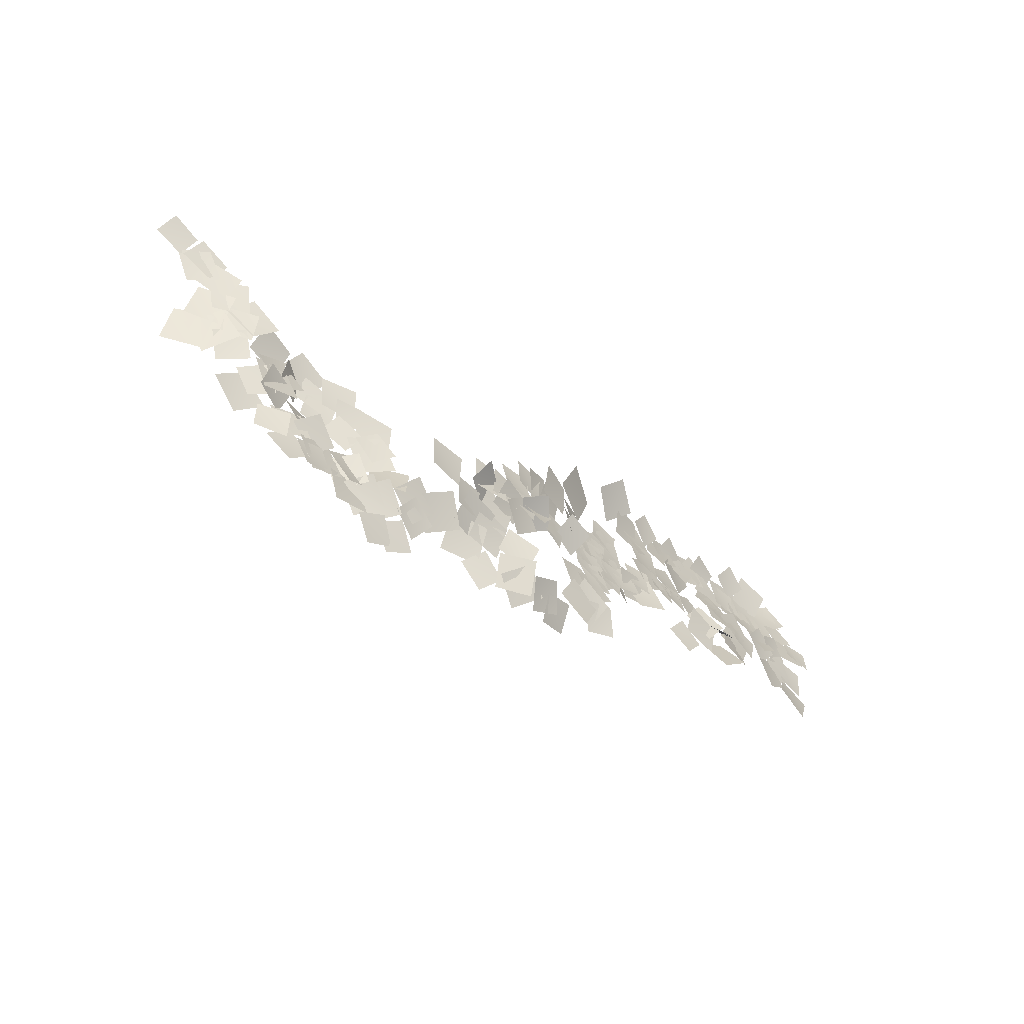
<metadata>
{"format":"obj","ext":"obj","renderer":"f3d","projection":"perspective","resolution":1024,"background":"white","views":[{"elev":-60.2,"azim":-46.3,"up":"+Z"}]}
</metadata>
<code>
g NewMesh_tris_310
v -1.111 -0.01085 0.8738
v 1.032 0.2948 -0.9201
v 0.8169 0.4504 1.053
v -0.8427 -0.358 -1.068
v -1.125 -0.04469 1.269
v 1.71 -0.2597 0.6623
v 0.5845 -0.3049 2.385
v -0.01602 -0.2069 -0.4578
v 4.015 -0.586 0.985
v 0.5586 0.2246 1.82
v 1.865 -0.1465 -0.3761
v 2.647 -0.4684 3.172
v 1.631 -0.3527 2.661
v 0.5321 0.1006 -0.4146
v 2.638 0.02911 0.59
v -0.4493 -0.5118 1.613
v 4.877 -0.2202 0.004845
v 7.693 -0.534 0.6947
v 5.918 -0.5916 1.749
v 6.634 -0.3695 -1.07
v 5.277 -0.3485 3.506
v 3.378 -0.174 5.607
v 3.274 -0.4515 3.62
v 5.382 -0.2733 5.511
v 3.526 -0.02413 6.897
v 7.003 -0.04239 6.471
v 5.478 -0.004456 8.427
v 5.052 -0.3118 4.964
v 6.817 -0.2774 4.261
v 4.609 -0.1437 5.919
v 4.882 -0.4105 3.999
v 6.545 -0.2077 6.198
v 4.035 -0.2386 5.549
v 0.9829 -0.3386 7.385
v 1.598 -0.4864 4.943
v 3.43 -0.3454 7.996
v 3.036 -0.3786 1.833
v 0.4604 -0.2021 3.449
v 0.9361 -0.3122 1.349
v 2.543 -0.4857 3.93
v 2.739 -0.2783 6.227
v 2.804 -0.3465 2.576
v 4.601 -0.3612 4.435
v 0.9531 -0.5247 4.373
v 7.873 -0.2513 4.045
v 7.811 0.05566 7.534
v 6.091 -0.235 5.77
v 9.594 -0.2104 5.83
v 9.584 -0.7018 4.304
v 6.838 -0.2678 2.047
v 9.361 -0.3134 1.809
v 7.064 -0.907 4.49
v 11.04 0.08868 6.713
v 9.328 -0.9272 4.094
v 11.52 -1.198 4.833
v 8.797 0.1579 6.084
v 10.6 -0.808 3.794
v 13.2 -0.2725 5.748
v 10.92 -0.6245 6.099
v 12.91 -0.6889 3.469
v 14.01 -0.333 6.907
v 10.83 -0.3691 5.558
v 13.1 -0.4757 4.644
v 11.75 -0.4735 7.822
v 11.38 -0.1115 9.939
v 12.07 -0.7124 6.846
v 13.28 -0.6099 8.782
v 10.15 -0.4406 8.042
v 8.81 -0.04282 8.901
v 11.84 -0.09586 10.25
v 9.653 0.1339 11.09
v 10.97 -0.5056 8.11
v 10.99 -0.5095 8.289
v 14.39 -0.3512 8.528
v 12.58 -0.5938 10.11
v 12.81 -0.5107 6.706
v 12.83 -0.4598 8.907
v 14.51 -0.3289 6.513
v 14.87 -0.459 8.547
v 12.48 -0.5386 6.869
v 15.65 -0.8461 8.232
v 15.63 -0.3346 11.2
v 14.13 -0.5409 9.693
v 17.12 -0.8508 9.771
v 13.88 0.03364 12.26
v 15.62 -0.5507 9.953
v 15.92 -0.3375 12.01
v 13.56 -0.3865 10.24
v 11.98 -0.0915 10.48
v 14.26 0.009339 12.31
v 12.2 0.1347 12.53
v 14.02 -0.4225 10.3
v 15.27 -0.1252 14.29
v 14.39 -0.1154 11.01
v 16.44 -0.4591 12.21
v 13.19 -0.0227 13.09
v 15.23 -0.1338 12.69
v 16.98 -0.613 10.08
v 17.41 -0.5749 12.29
v 14.78 -0.3966 10.5
v 17.15 -0.2901 8.975
v 17.39 -0.8505 11.78
v 15.87 -0.8903 10.43
v 18.7 -0.4493 10.28
v 18.06 -0.7629 9.962
v 19.65 -0.7027 12.81
v 17.43 -0.5877 12.18
v 20.25 -1.108 10.62
v 18.94 -0.6019 13.11
v 20.91 -1.056 11.06
v 20.95 -0.9725 13.1
v 18.88 -0.889 11.1
v 18.14 -0.5919 11.9
v 18.34 -0.5313 14.69
v 16.84 -0.4838 13.39
v 19.61 -0.8378 13.2
v 17.62 -0.4865 12.08
v 14.73 -0.06648 13.9
v 15.25 -0.3293 11.53
v 17.07 -0.4681 14.45
v 15.3 -0.93 10.82
v 16.08 -0.1568 7.793
v 17.25 -0.5392 9.711
v 14.16 -0.7708 8.852
v 16.92 -0.1312 5.644
v 17.04 -0.173 8.929
v 15.37 -0.4909 7.34
v 18.62 -0.04638 7.229
v 16.67 -0.2593 8.925
v 19.62 -0.1036 8.942
v 18.16 -0.5912 10.36
v 18.14 0.02157 7.465
v 18.45 -0.2688 10.44
v 20.73 0.02209 8.401
v 20.62 -0.3725 10.54
v 18.56 -0.09208 8.273
v 20.23 -0.2011 5.046
v 18.68 -0.01357 8.35
v 17.81 -0.3894 5.943
v 21.11 -0.08561 7.474
v 9.87 -0.4961 6.771
v 12.29 -0.2661 9.429
v 9.746 -0.1786 9.299
v 12.39 -0.8367 6.944
v 9.029 -0.5342 2.873
v 8.169 -0.6186 6.041
v 7.035 -0.2723 4.041
v 10.11 -1.108 4.852
v 10.5 -0.6701 1.032
v 10.83 -0.1339 4.393
v 9.024 0.08323 2.797
v 12.22 -1.113 2.671
v 10.43 -0.2529 5.875
v 8.95 -1.086 3.694
v 10.8 -1.331 4.287
v 8.536 -0.1774 5.376
v -3.519 -0.23 2.529
v -0.2829 -0.1332 3.102
v -2.18 -0.3867 4.427
v -1.613 -0.2114 1.193
v -0.743 -0.1494 2.918
v -2.848 -0.341 5.255
v -2.962 -0.3526 3.027
v -0.6202 -0.3629 5.135
v 0.3175 -0.03649 1.862
v -2.963 -0.2281 3.251
v -2.016 -0.2086 0.9097
v -0.6198 -0.3109 4.191
v -4.174 -0.2428 2.291
v -1.502 -0.04836 0.3517
v -1.861 -0.2899 2.653
v -3.806 -0.2375 -0.02142
v -2.7 -0.134 1.273
v 0.4746 0.04234 0.1203
v -0.5288 -0.2198 2.279
v -1.688 -0.1135 -0.897
v -2.568 -0.1209 1.189
v 0.03765 0.08639 -1.075
v -0.1259 -0.1592 1.355
v -2.395 -0.1224 -1.254
v -3.866 -0.02448 -1.364
v -0.4719 0.03335 -0.5782
v -2.555 -0.2249 0.7167
v -1.775 -0.01516 -2.672
v -1.149 0.02186 -2.296
v -4.255 0.02886 -1.635
v -3.033 -0.01522 -3.522
v -2.374 -0.1611 -0.4187
v -2.318 0.03006 -1.906
v -4.743 -0.1463 -0.01413
v -4.476 -0.1297 -2.179
v -2.578 -0.2066 0.2467
v -3.799 -0.1765 0.616
v -2.362 -0.2348 3.005
v -4.27 -0.385 2.522
v -1.883 -0.2255 1.089
v -3.89 0.05279 -0.2029
v -6.65 -1.004 1.397
v -5.943 -0.9449 -0.8741
v -4.506 -0.2284 2.078
v -6.429 -1.519 0.08262
v -4.834 0.1431 -1.554
v -4.462 -1.246 -0.1627
v -6.787 -0.2782 -1.445
v -2.784 0.05522 -4.995
v -2.841 0.1012 -1.717
v -4.452 -0.04341 -3.383
v -1.173 -0.03492 -3.326
v -6.229 -0.1252 -2.578
v -8.308 -0.7046 -0.4786
v -8.308 -0.5975 -2.608
v -6.192 -0.4435 -0.4708
v -7.132 -0.4662 -0.4358
v -9.72 -0.7956 -3.006
v -7.13 -0.6728 -3.021
v -9.697 -0.8499 -0.414
v -11.74 -0.9424 -1.209
v -9.542 -0.8471 -3.877
v -9.304 -1.034 -1.448
v -11.97 -1.003 -3.645
v -9.321 -2.052 -1.931
v -9.623 0.22 -4.132
v -7.905 -0.6409 -2.962
v -10.99 -1.342 -3.264
v -12.79 -0.4041 -5.043
v -10.62 -1.091 -3.058
v -12.69 -1.571 -3.255
v -10.67 -0.1064 -4.954
v -14.52 -0.598 -5.209
v -12.54 -0.9708 -2.278
v -15.01 -0.9246 -2.759
v -12.06 -0.8975 -4.751
v -11.42 -1.3 1.029
v -9 -0.8282 -0.9644
v -9.193 -1.137 1.251
v -11.2 -1.216 -1.204
v -12.61 -0.9493 -0.422
v -10.07 -1.034 -2.268
v -10.42 -1.092 -0.07255
v -12.26 -1.116 -2.613
v -11.35 -0.9948 -2.292
v -13.22 -0.8153 -4.679
v -11.08 -0.8426 -4.425
v -13.47 -1.183 -2.572
v -15.88 -0.4455 -5.877
v -13.42 0.3766 -7.125
v -13.93 -0.3113 -5.278
v -15.32 0.04664 -7.774
v -15.08 -0.8153 -5.466
v -12.85 -0.7848 -3.643
v -14.53 -1.921 -3.842
v -13.3 0.1801 -5.382
v -11.04 -0.3605 -4.485
v -13.61 0.2307 -6.689
v -11.18 0.2023 -6.847
v -13.47 -0.5679 -4.397
v -10.37 -0.208 -5.971
v -10.74 -1.125 -2.776
v -12.15 -1.055 -4.671
v -8.9 -0.5051 -4.136
v -9.666 -0.8148 -0.8663
v -8.779 -1.158 2.021
v -10.58 -1.577 0.9252
v -7.801 -0.5997 0.1866
v -8.901 -0.7429 -0.1644
v -6.769 -0.5252 1.805
v -8.71 -1.216 1.832
v -6.901 -0.248 -0.2325
v -8.634 -1.016 0.9747
v -6.498 -0.9808 3.82
v -8.864 -1.724 3.381
v -6.196 -0.5121 1.363
v -3.702 0.212 1.863
v -6.51 -0.8848 2.987
v -5.56 -0.7121 0.9239
v -4.565 -0.1737 3.935
v -2.737 -0.08183 -0.09461
v -3.972 -0.2674 2.819
v -4.809 -0.3143 0.7369
v -1.892 -0.2614 1.977
v -3.019 0.01015 -2.068
v -3.626 -0.1654 0.7949
v -4.753 -0.2082 -0.9479
v -1.885 -0.1565 -0.3369
v -3.964 0.07707 -2.293
v -4.919 0.04482 -5.417
v -2.877 -0.02285 -4.332
v -6.001 -0.08904 -3.377
v -2.556 0.1731 -5.652
v -5.825 0.2662 -7.17
v -3.428 0.3104 -8.047
v -4.946 -0.1272 -4.806
v -2.541 0.9689 -7.259
v -1.559 -0.2226 -4.649
v -3.485 0.08115 -5.547
v -0.6165 0.4675 -6.451
v -4.189 -0.3831 -4.195
v -2.461 0.8368 -6.916
v -1.835 -0.2525 -4.824
v -4.817 0.4816 -6.389
v -11.13 -0.0177 -6.158
v -13.5 1.005 -8.444
v -11.06 0.9417 -8.402
v -13.56 -0.176 -6.308
v -10.99 -0.0649 -5.865
v -9.132 0.1376 -8.562
v -8.801 -0.6284 -6.393
v -11.38 0.4803 -8.091
v -8.339 0.578 -10.14
v -11.16 0.5517 -8.316
v -10.47 1.615 -10.33
v -9.117 -0.662 -8.262
v -7.725 1.009 -10.61
v -7.056 -0.4864 -8.021
v -8.818 -0.304 -9.274
v -5.912 0.6476 -9.475
v -4.842 1.287 -9.811
v -7.24 0.06647 -8.976
v -6.682 1.134 -10.57
v -5.354 0.05401 -8.328
v -12.55 0.3269 -7.342
v -14.55 2.391 -9.673
v -12.04 1.648 -9.544
v -15.1 0.8574 -7.623
v -16.03 2.235 -9.877
v -15.9 0.02957 -7.182
v -17.71 1.052 -8.511
v -14.23 1.019 -8.705
v -16.87 2.458 -11.43
v -17.86 1.238 -8.949
v -18.73 1.849 -10.74
v -15.98 1.656 -9.728
v -18.28 1.874 -10.85
v -21.46 2.619 -10.67
v -19.75 3.072 -12.17
v -20.03 1.235 -9.481
v -22.53 2.909 -12.92
v -21.07 2.887 -9.793
v -23.36 2.769 -10.63
v -20.23 2.78 -12.09
v -26.09 2.869 -10.36
v -23.28 2.869 -11.22
v -24.25 2.764 -9.389
v -25.11 2.764 -12.2
v -24.93 2.811 -11.33
v -27.9 3.335 -11.63
v -26.27 2.986 -12.99
v -26.59 2.946 -9.977
v -26.06 2.935 -7.501
v -27.25 3.249 -10.51
v -25.21 2.669 -9.619
v -28.15 3.287 -8.396
v -26.38 2.687 -8.72
v -25.09 3.594 -5.765
v -27.27 3.162 -6.574
v -24.19 2.889 -7.844
v -25.99 2.892 -4.344
v -23.89 3.055 -6.41
v -23.95 2.468 -4.407
v -25.97 3.277 -6.396
v -26.65 3.059 -4.021
v -28.35 2.442 -6.131
v -26.58 3.276 -5.977
v -28.33 2.051 -4.201
v -24.47 2.421 -3.499
v -26.74 3.216 -5.108
v -24.77 2.819 -5.484
v -26.48 2.619 -3.169
v -25.53 2.286 -2.331
v -22.56 2.242 -4.122
v -23.21 1.66 -1.827
v -24.92 2.63 -4.684
v -21.94 1.978 -5.89
v -24.44 2.998 -6.877
v -22.63 2.571 -7.707
v -23.8 2.214 -5.112
v -20.83 1.497 -5.191
v -21.37 2.611 -8.663
v -19.39 1.516 -7.367
v -22.88 2.347 -6.554
v -21.16 1.537 -4.817
v -20.89 2.079 -7.541
v -19.72 1.317 -6.146
v -22.39 2.111 -6.253
v -20.44 2.451 -9.794
v -23.95 2.449 -9.609
v -22.29 2.182 -11.44
v -22.1 2.467 -7.939
v -23.47 2.619 -8.457
v -26.61 2.82 -8.972
v -24.76 3.182 -10.22
v -25.32 2.045 -7.296
v -23.74 2.906 -8.424
v -24.56 2.906 -11.96
v -22.38 2.776 -10.6
v -25.92 2.776 -9.786
v -22.29 3.466 -11.01
v -22.24 1.719 -8.605
v -23.6 3.106 -9.403
v -21.03 1.928 -10.32
v -27.48 3.316 -8.43
v -29.35 2.026 -6.347
v -29.53 2.571 -8.455
v -27.24 2.571 -6.391
v -28.27 2.497 -7.404
v -28.46 2.675 -3.729
v -30.2 2.491 -5.658
v -26.52 2.418 -5.463
v -23.7 2.608 -5.297
v -22.38 1.835 -2.995
v -24.25 2.151 -3.475
v -21.86 2.102 -4.863
v -20.18 1.435 -2.917
v -22.17 2.485 -5.371
v -19.91 1.854 -5.218
v -22.49 1.84 -3.128
v -27.36 2.217 -1.519
v -25.96 3.034 -4.567
v -25.08 2.339 -2.394
v -28.23 2.674 -3.755
v -30.7 2.9 -4.846
v -28.16 2.312 -2.726
v -30.49 1.841 -2.728
v -28.34 3.154 -4.941
v -33.1 2.497 -3.507
v -31.06 2.235 -5.449
v -31.37 1.485 -3.621
v -32.87 3.081 -5.407
v -32.13 3.965 -7.174
v -31.58 2.192 -4.839
v -33.22 3.352 -5.476
v -30.57 2.641 -6.641
v -28.2 2.77 -7.672
v -30.94 3.407 -7.299
v -29.64 3.558 -8.826
v -29.55 2.438 -6.221
v -29.24 2.548 -8.45
v -28.02 2.517 -5.088
v -30.32 2.546 -6.156
v -26.97 2.264 -7.377
v -30.36 3.402 -7.192
v -29.96 4.113 -10.7
v -28.39 3.449 -8.804
v -31.96 3.814 -9.142
v -26.73 2.961 -10.98
v -28.85 3.508 -8.99
v -28.69 3.686 -11.07
v -26.97 2.591 -8.928
v -18.82 1.104 -9.743
v -20.62 2.476 -7.167
v -20.97 2.203 -9.553
v -18.58 1.165 -7.328
v -16.15 1.294 -8.708
v -19.44 1.483 -9.672
v -17.31 1.986 -10.73
v -18.27 0.5666 -7.751
v -22.37 2.955 -10.8
v -19.32 2.24 -10.97
v -21.01 1.626 -9.66
v -20.74 3.39 -12.24
v -20.87 2.752 -12.72
v -17.99 2.936 -13.1
v -19.22 2.359 -11.55
v -19.64 3.128 -14.33
v -19.56 2.739 -12.21
v -16.61 2.669 -12.43
v -18 2.102 -10.96
v -18.18 3.107 -13.74
v -32.89 3.023 -4.934
v -34.98 3.303 -2.197
v -35.01 4.161 -4.486
v -33 1.974 -2.727
v -35.24 2.269 -0.3848
v -33.46 2.475 -3.042
v -33.17 1.561 -0.9841
v -35.6 2.978 -2.51
v -38.97 2.986 -0.5956
v -36.54 2.237 0.6861
v -38.49 2.141 1.169
v -37.03 2.894 -1.152
v -33.03 4.198 -7.071
v -33.26 2.71 -3.754
v -34.64 4.44 -5.074
v -31.8 2.286 -5.843
v -18.7 -1.021 -5.331
v -15.96 -0.5476 -7.298
v -16.32 -1.051 -4.966
v -18.33 -0.7587 -7.701
v -33.18 4.193 -6.782
v -35.4 4.713 -3.898
v -35.29 5.656 -6.322
v -33.46 3.066 -4.452
v -34.16 2.02 0.09569
v -36.9 2.749 -1.178
v -34.85 2.51 -1.936
v -36.24 2.044 0.8005
v -35.87 3.281 -2.69
v -35.55 2.055 0.216
v -37.26 2.891 -0.9685
v -34.22 2.24 -1.584
v -31.74 1.981 -3.45
v -34.75 2.58 -1.833
v -33.92 2.885 -4.129
v -32.65 1.454 -1.228
v -29.79 1.506 -3.184
v -33.14 2.532 -3.779
v -31.13 2.087 -5.231
v -31.86 1.709 -1.773
v -14.94 -0.4922 -6.3
v -12.5 1.332 -8.144
v -12.44 -0.234 -6.17
v -14.96 0.87 -8.421
v -9.273 -0.3152 -8.42
v -8.816 1.806 -10.72
v -7.515 0.3391 -9.639
v -10.61 0.9904 -9.653
v -10.22 1.316 -9.632
v -13.1 2.012 -9.958
v -11.39 2.095 -11.2
v -11.96 1.04 -8.471
v -3.583 -0.2501 2.682
v -4.432 -0.1018 -0.4721
v -2.426 -0.2225 0.6775
v -5.582 -0.3629 1.52
v -4.759 -0.184 1.137
v -1.638 0.003922 -0.5896
v -2.328 -0.2776 1.827
v -4.061 -0.1576 -1.294
v 5.535 -0.06846 12.11
v 4.945 -0.154 9.066
v 6.766 -0.1602 10.29
v 3.724 -0.284 10.89
v 9.063 0.09137 10.45
v 12.12 0.01203 11.56
v 10.03 -0.1721 12.52
v 11.15 0.04332 9.471
v 7.904 0.1321 10.07
v 8.753 -0.1084 13.46
v 6.627 -0.1428 12.18
v 10.03 -0.08383 11.33
v 2.92 -0.2859 8.554
v 2.137 -1.168 11.07
v 1.23 -0.9022 9.344
v 3.858 -0.7394 10.22
v 10.82 -0.4354 13.52
v 8.429 0.1512 12.03
v 10.43 0.4481 11.73
v 8.848 -0.9094 13.72
v 4.819 -0.1847 10.84
v 7.425 -0.09938 12.01
v 5.595 -0.6882 12.64
v 6.68 0.21 10.15
v 1.518 -0.6282 9.57
v -0.2714 -0.2813 6.69
v 2.06 -0.0855 7.282
v -0.7664 -1.057 8.921
v 6.257 -0.04323 11.35
v 7.322 0.36 7.959
v 8.486 0.3432 10.21
v 5.145 -0.2771 9.087
v 0.2643 -0.3721 7.953
v 3.586 -0.2255 7.894
v 1.958 -0.384 9.588
v 1.902 -0.4513 6.264
v 10.27 -0.1092 12.85
v 7.538 -0.02516 11.86
v 9.403 -0.05762 10.98
v 8.408 -0.2843 13.71
v 6.116 0.07098 10.38
v 8.678 -0.002782 11.41
v 6.88 -0.1548 12.17
v 7.915 0.02575 9.612
v 5.19 -0.1315 10.47
v 3.175 -0.2591 8.524
v 5.161 -0.2719 8.49
v 3.213 -0.3193 10.51
v 12.32 -1.236 15.84
v 13.22 0.005164 13.46
v 14.12 -0.8355 15.04
v 11.44 -0.5771 14.17
v 16.06 -0.08906 13.49
v 13.81 -1.163 16.04
v 13.55 -0.2182 13.71
v 16.31 -1.265 15.71
v 18.94 -0.9709 14.92
v 16.06 -0.2818 14.72
v 17.58 -0.7587 13.34
v 17.38 -0.7002 16.3
v 13.5 0.01346 11.38
v 11.18 -0.1359 13.18
v 11.44 -0.06938 11.12
v 13.25 -0.263 13.43
v 18.47 -0.8478 14.1
v 15.5 -0.1306 15.09
v 16.47 -0.4905 13.07
v 17.44 -0.7117 16.13
v 15.53 -0.007193 12
v 12.7 -0.1831 14.13
v 13.05 -0.1034 11.64
v 15.18 -0.3398 14.46
v 13.06 -0.1957 14.35
v 11.81 0.0906 10.92
v 14.15 -0.1319 12
v 10.71 -0.2342 13.25
v 11.93 -0.3054 9.255
v 9.192 -0.1406 8.708
v 10.8 -0.5787 7.649
v 10.3 -0.06366 10.35
v -1.572 -2.332 10.17
v -1.063 -0.07799 7.472
v 0.434 -1.216 9.143
v -3.022 -1.391 8.344
v -6.906 -1.172 3.984
v -3.541 -0.501 6.337
v -6.125 -1.857 6.74
v -4.213 -0.08107 3.5
v -9.004 -1.294 -4.126
v -9.925 -0.6185 -1.388
v -10.87 -0.971 -3.228
v -8.082 -1.148 -2.245
f 1 3 2
f 1 2 4
f 5 7 6
f 5 6 8
f 9 11 10
f 9 10 12
f 13 15 14
f 13 14 16
f 17 19 18
f 17 18 20
f 21 23 22
f 21 22 24
f 25 27 26
f 25 26 28
f 29 31 30
f 29 30 32
f 33 35 34
f 33 34 36
f 37 39 38
f 37 38 40
f 41 43 42
f 41 42 44
f 45 47 46
f 45 46 48
f 49 51 50
f 49 50 52
f 53 55 54
f 53 54 56
f 57 59 58
f 57 58 60
f 61 63 62
f 61 62 64
f 65 67 66
f 65 66 68
f 69 71 70
f 69 70 72
f 73 75 74
f 73 74 76
f 77 79 78
f 77 78 80
f 81 83 82
f 81 82 84
f 85 87 86
f 85 86 88
f 89 91 90
f 89 90 92
f 93 95 94
f 93 94 96
f 97 99 98
f 97 98 100
f 101 103 102
f 101 102 104
f 105 107 106
f 105 106 108
f 109 111 110
f 109 110 112
f 113 115 114
f 113 114 116
f 117 119 118
f 117 118 120
f 121 123 122
f 121 122 124
f 125 127 126
f 125 126 128
f 129 131 130
f 129 130 132
f 133 135 134
f 133 134 136
f 137 139 138
f 137 138 140
f 141 143 142
f 141 142 144
f 145 147 146
f 145 146 148
f 149 151 150
f 149 150 152
f 153 155 154
f 153 154 156
f 157 159 158
f 157 158 160
f 161 163 162
f 161 162 164
f 165 167 166
f 165 166 168
f 169 171 170
f 169 170 172
f 173 175 174
f 173 174 176
f 177 179 178
f 177 178 180
f 181 183 182
f 181 182 184
f 185 187 186
f 185 186 188
f 189 191 190
f 189 190 192
f 193 195 194
f 193 194 196
f 197 199 198
f 197 198 200
f 201 203 202
f 201 202 204
f 205 207 206
f 205 206 208
f 209 211 210
f 209 210 212
f 213 215 214
f 213 214 216
f 217 219 218
f 217 218 220
f 221 223 222
f 221 222 224
f 225 227 226
f 225 226 228
f 229 231 230
f 229 230 232
f 233 235 234
f 233 234 236
f 237 239 238
f 237 238 240
f 241 243 242
f 241 242 244
f 245 247 246
f 245 246 248
f 249 251 250
f 249 250 252
f 253 255 254
f 253 254 256
f 257 259 258
f 257 258 260
f 261 263 262
f 261 262 264
f 265 267 266
f 265 266 268
f 269 271 270
f 269 270 272
f 273 275 274
f 273 274 276
f 277 279 278
f 277 278 280
f 281 283 282
f 281 282 284
f 285 287 286
f 285 286 288
f 289 291 290
f 289 290 292
f 293 295 294
f 293 294 296
f 297 299 298
f 297 298 300
f 301 303 302
f 301 302 304
f 305 307 306
f 305 306 308
f 309 311 310
f 309 310 312
f 313 315 314
f 313 314 316
f 317 319 318
f 317 318 320
f 321 323 322
f 321 322 324
f 325 327 326
f 325 326 328
f 329 331 330
f 329 330 332
f 333 335 334
f 333 334 336
f 337 339 338
f 337 338 340
f 341 343 342
f 341 342 344
f 345 347 346
f 345 346 348
f 349 351 350
f 349 350 352
f 353 355 354
f 353 354 356
f 357 359 358
f 357 358 360
f 361 363 362
f 361 362 364
f 365 367 366
f 365 366 368
f 369 371 370
f 369 370 372
f 373 375 374
f 373 374 376
f 377 379 378
f 377 378 380
f 381 383 382
f 381 382 384
f 385 387 386
f 385 386 388
f 389 391 390
f 389 390 392
f 393 395 394
f 393 394 396
f 397 399 398
f 397 398 400
f 401 403 402
f 401 402 404
f 405 407 406
f 405 406 408
f 409 411 410
f 409 410 412
f 413 415 414
f 413 414 416
f 417 419 418
f 417 418 420
f 421 423 422
f 421 422 424
f 425 427 426
f 425 426 428
f 429 431 430
f 429 430 432
f 433 435 434
f 433 434 436
f 437 439 438
f 437 438 440
f 441 443 442
f 441 442 444
f 445 447 446
f 445 446 448
f 449 451 450
f 449 450 452
f 453 455 454
f 453 454 456
f 457 459 458
f 457 458 460
f 461 463 462
f 461 462 464
f 465 467 466
f 465 466 468
f 469 471 470
f 469 470 472
f 473 475 474
f 473 474 476
f 477 479 478
f 477 478 480
f 481 483 482
f 481 482 484
f 485 487 486
f 485 486 488
f 489 491 490
f 489 490 492
f 493 495 494
f 493 494 496
f 497 499 498
f 497 498 500
f 501 503 502
f 501 502 504
f 505 507 506
f 505 506 508
f 509 511 510
f 509 510 512
f 513 515 514
f 513 514 516
f 517 519 518
f 517 518 520
f 521 523 522
f 521 522 524
f 525 527 526
f 525 526 528
f 529 531 530
f 529 530 532
f 533 535 534
f 533 534 536
f 537 539 538
f 537 538 540
f 541 543 542
f 541 542 544
f 545 547 546
f 545 546 548
f 549 551 550
f 549 550 552
f 553 555 554
f 553 554 556
f 557 559 558
f 557 558 560
f 561 563 562
f 561 562 564
f 565 567 566
f 565 566 568
f 569 571 570
f 569 570 572
f 573 575 574
f 573 574 576
f 577 579 578
f 577 578 580
f 581 583 582
f 581 582 584
f 585 587 586
f 585 586 588
f 589 591 590
f 589 590 592
f 593 595 594
f 593 594 596
f 597 599 598
f 597 598 600
f 601 603 602
f 601 602 604
f 605 607 606
f 605 606 608
f 609 611 610
f 609 610 612
f 613 615 614
f 613 614 616
f 617 619 618
f 617 618 620

</code>
